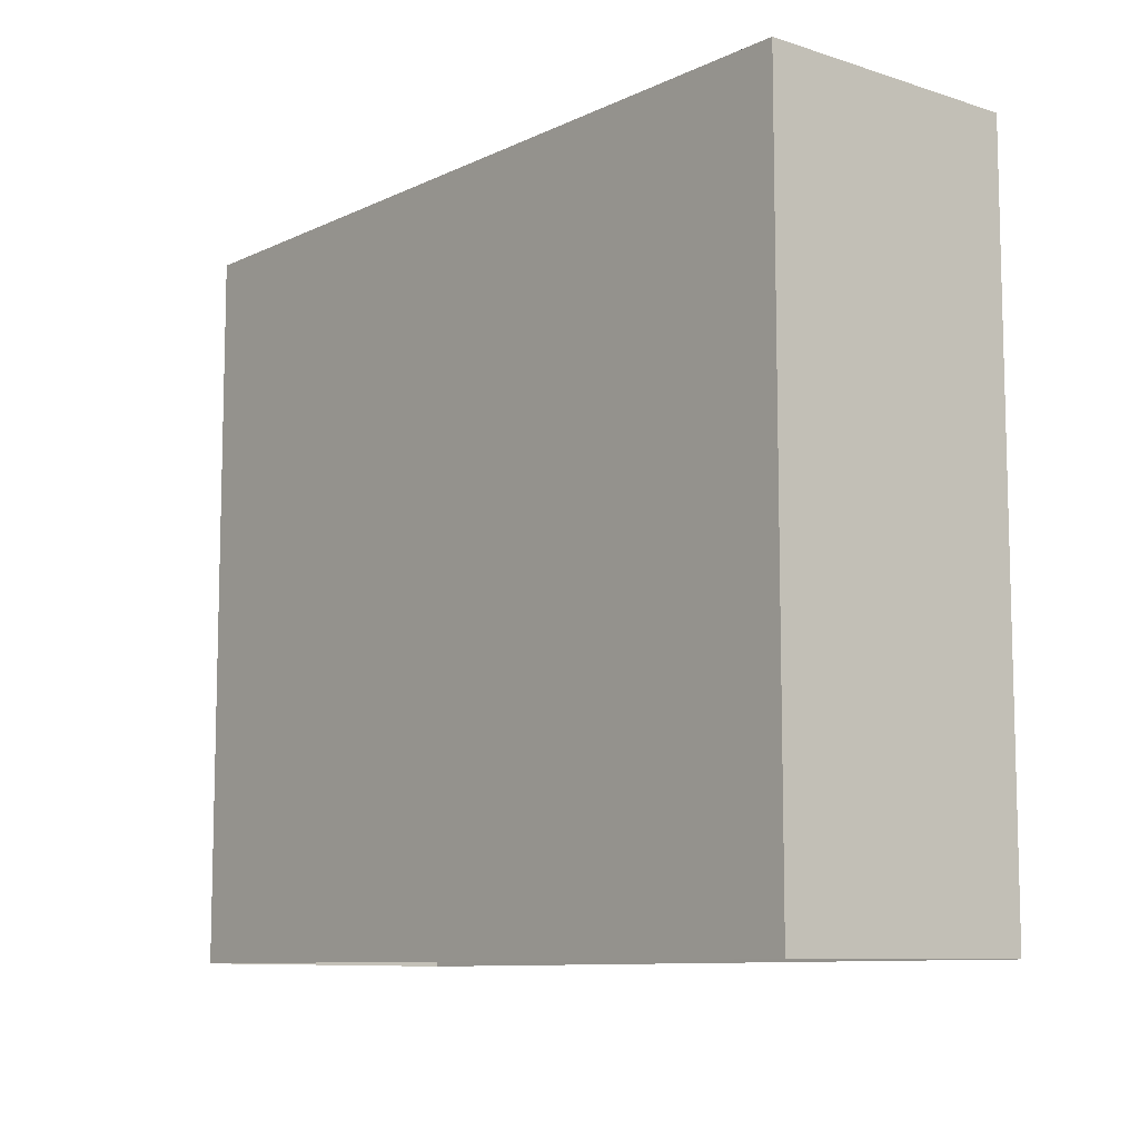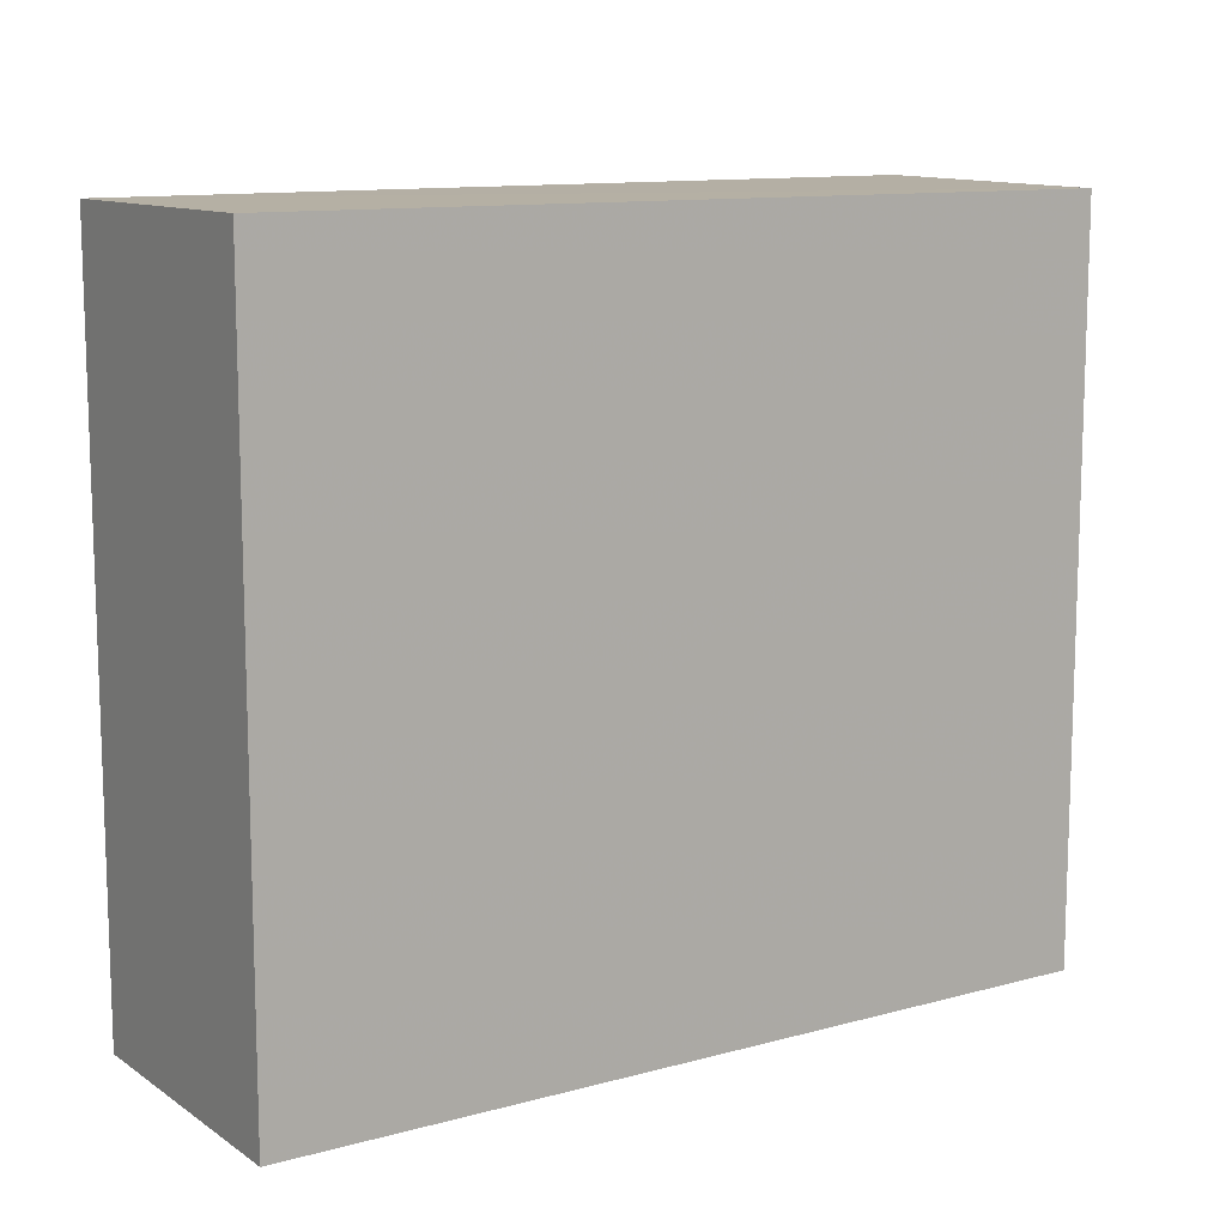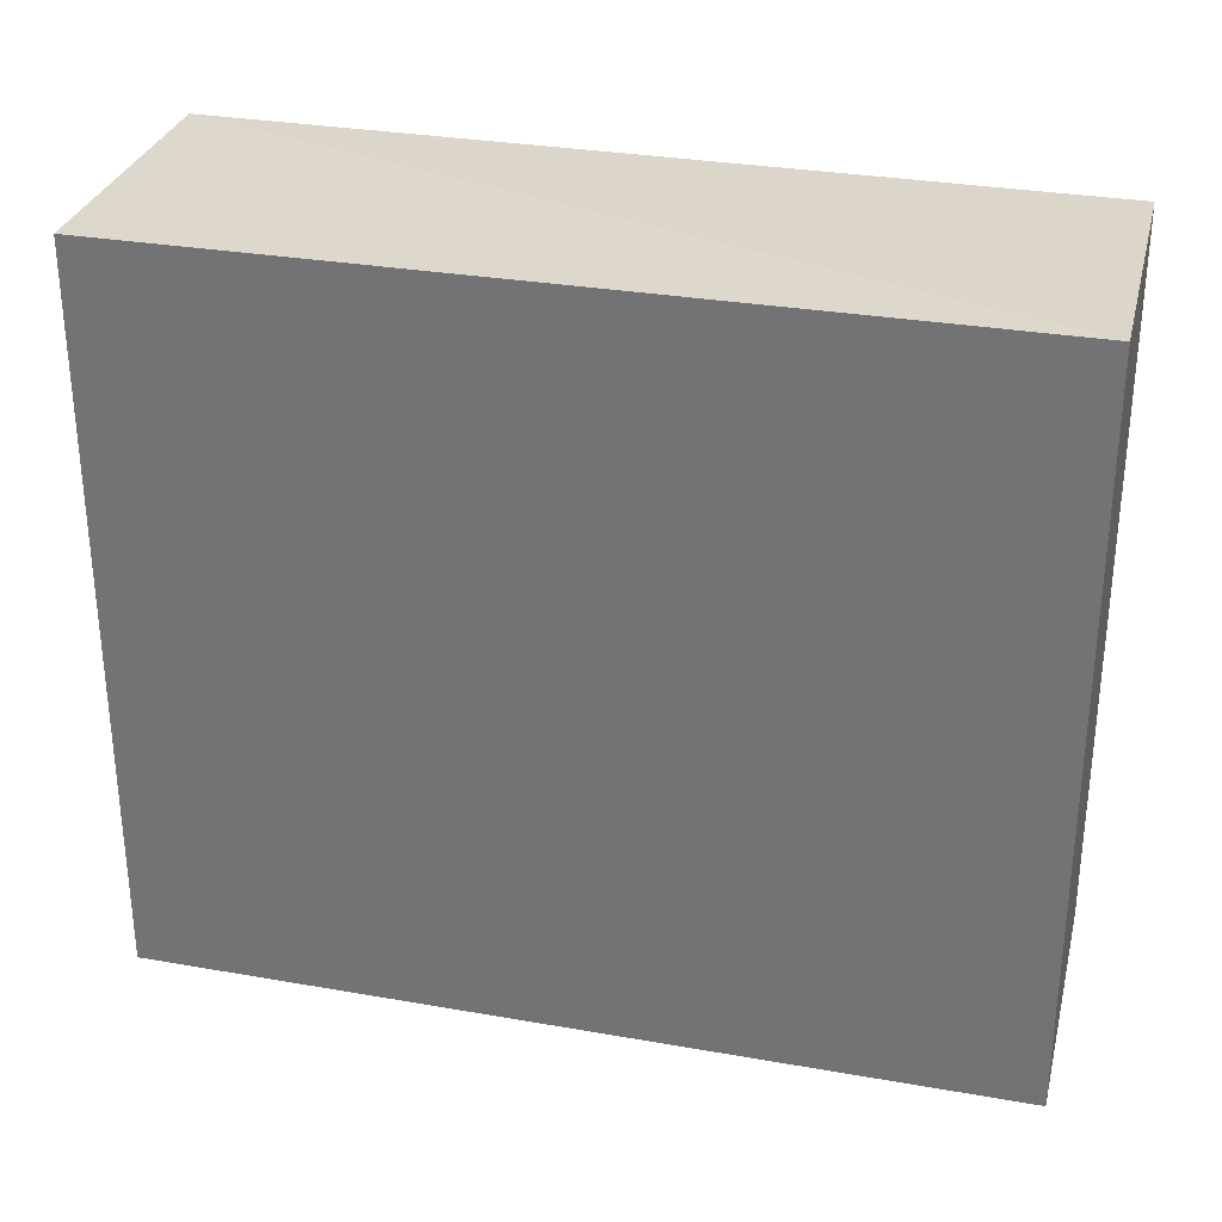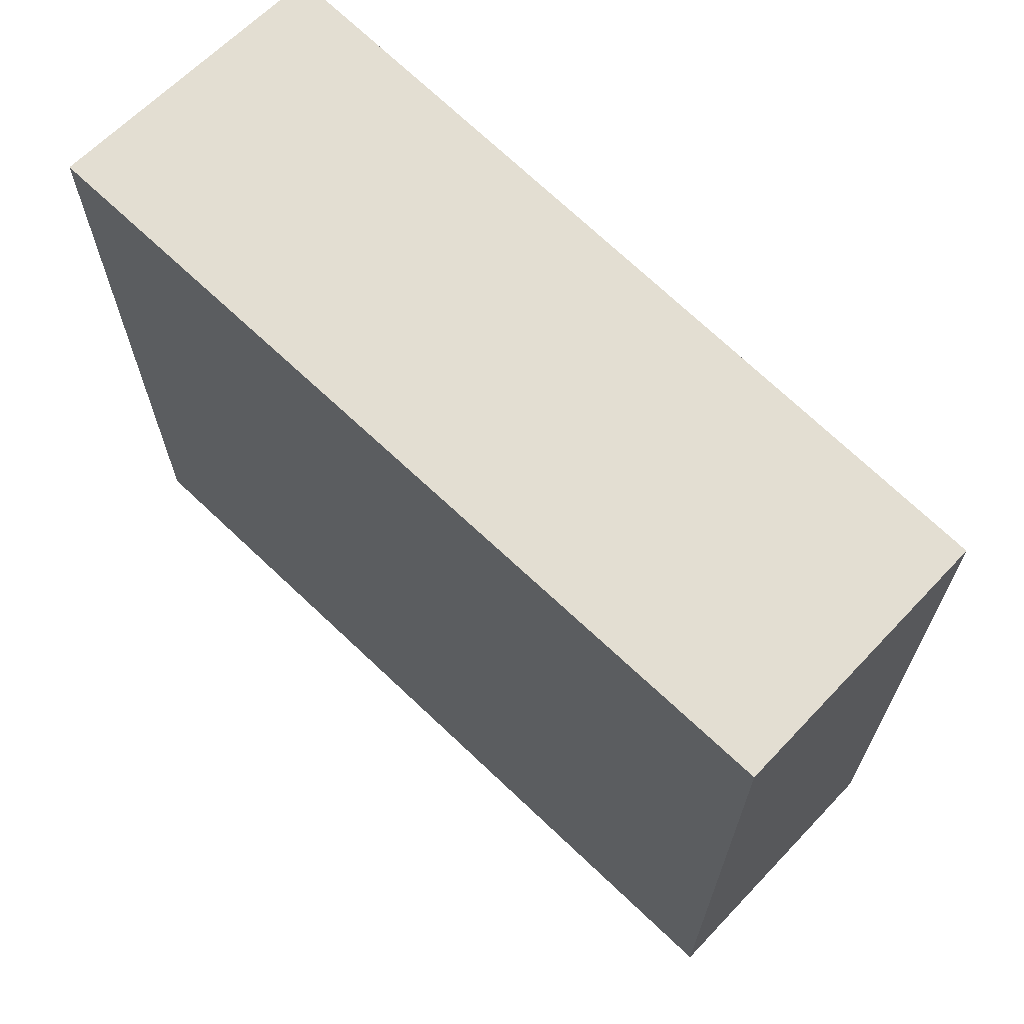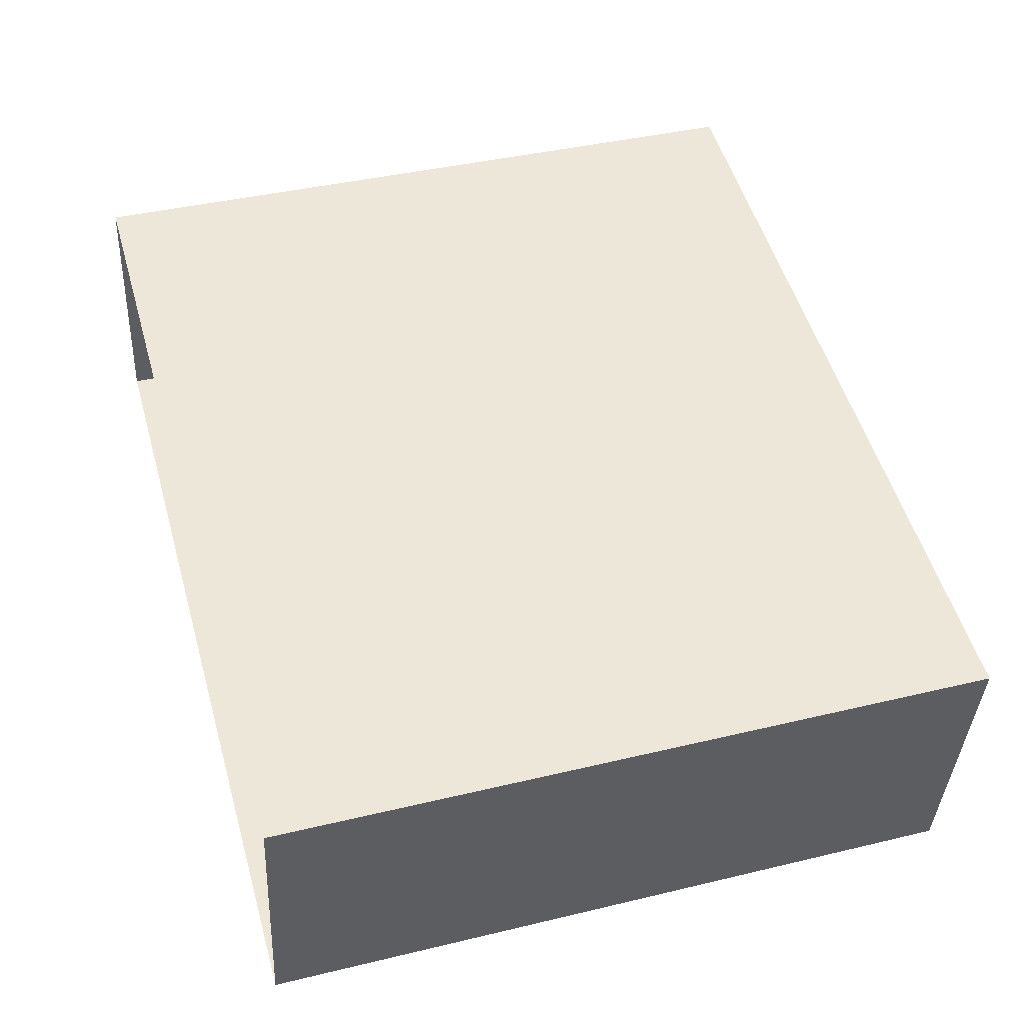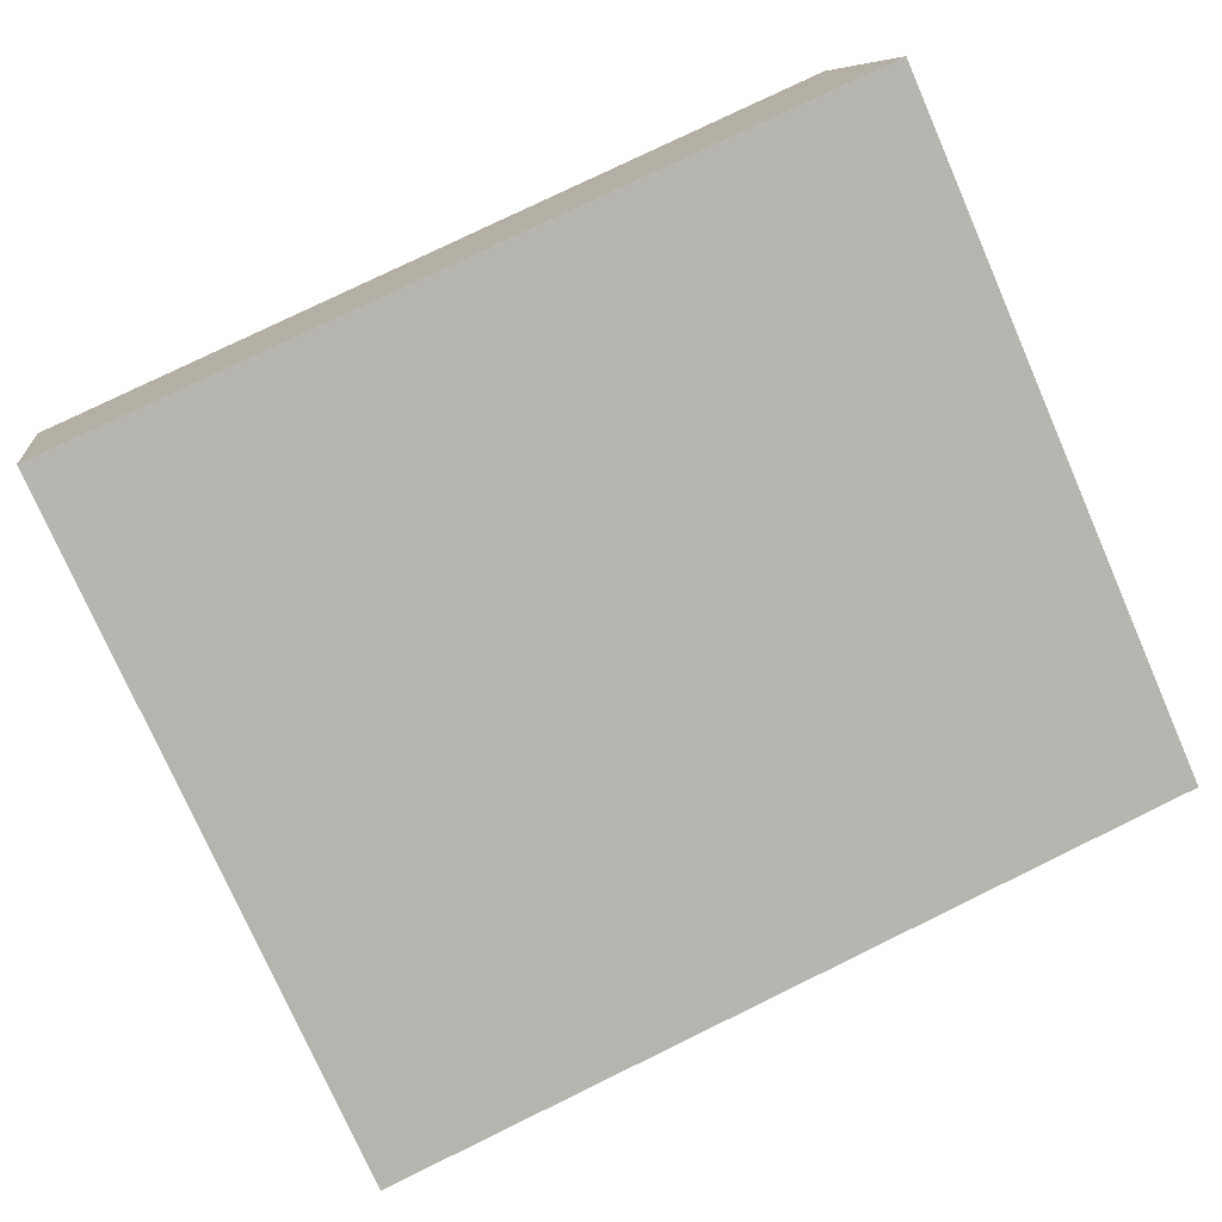
<metadata>
{"format":"obj","ext":"obj","renderer":"f3d","projection":"perspective","resolution":1024,"background":"white","views":[{"elev":-9.4,"azim":61.5,"up":"+Z"},{"elev":11.2,"azim":-23.0,"up":"+Z"},{"elev":31.0,"azim":24.7,"up":"+Z"},{"elev":67.3,"azim":54.8,"up":"+Z"},{"elev":40.9,"azim":-106.2,"up":"+Y"},{"elev":-76.3,"azim":23.6,"up":"+Y"}]}
</metadata>
<code>
v 1.239e+05 7.856e+05 17.83
v 1.239e+05 7.856e+05 17.83
v 1.239e+05 7.856e+05 17.83
v 1.239e+05 7.856e+05 17.83
v 1.239e+05 7.856e+05 22.16
v 1.239e+05 7.856e+05 22.16
v 1.239e+05 7.856e+05 22.16
v 1.239e+05 7.856e+05 22.15
f 1 2 3
f 1 4 2
f 5 6 7
f 5 8 6
f 7 1 3
f 7 6 1
f 6 4 1
f 6 8 4
f 5 2 4
f 8 5 4
f 7 3 2
f 5 7 2

</code>
